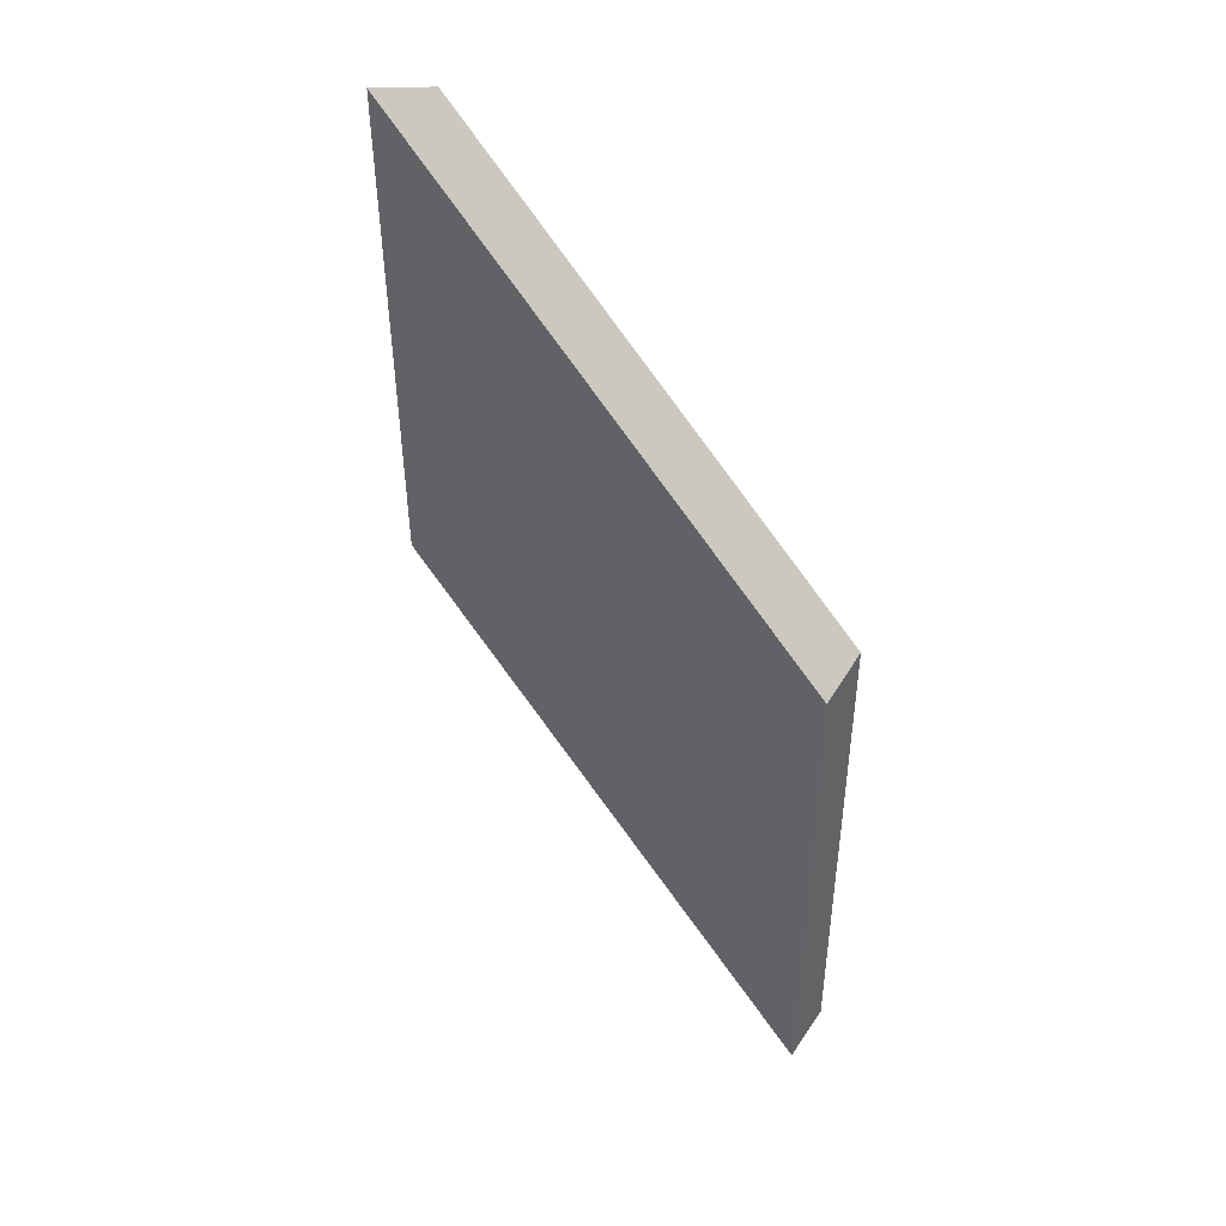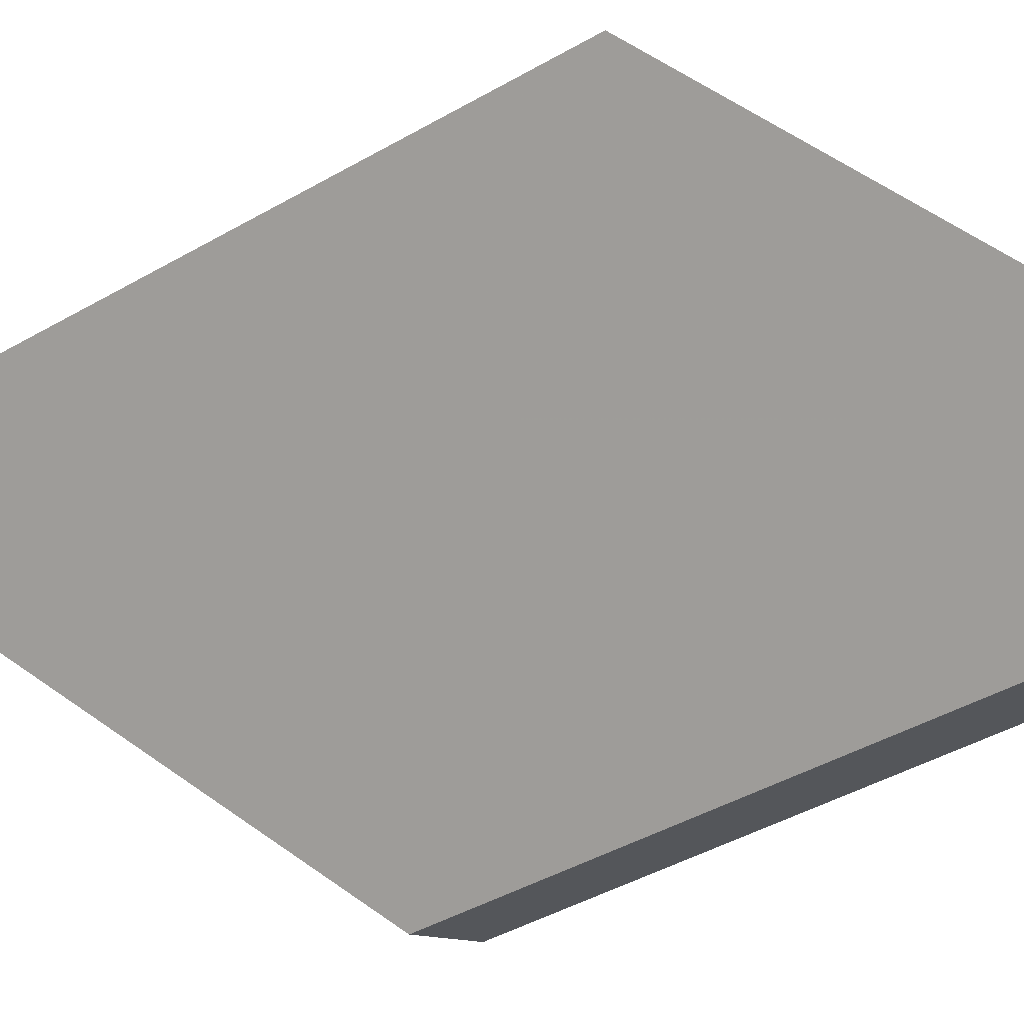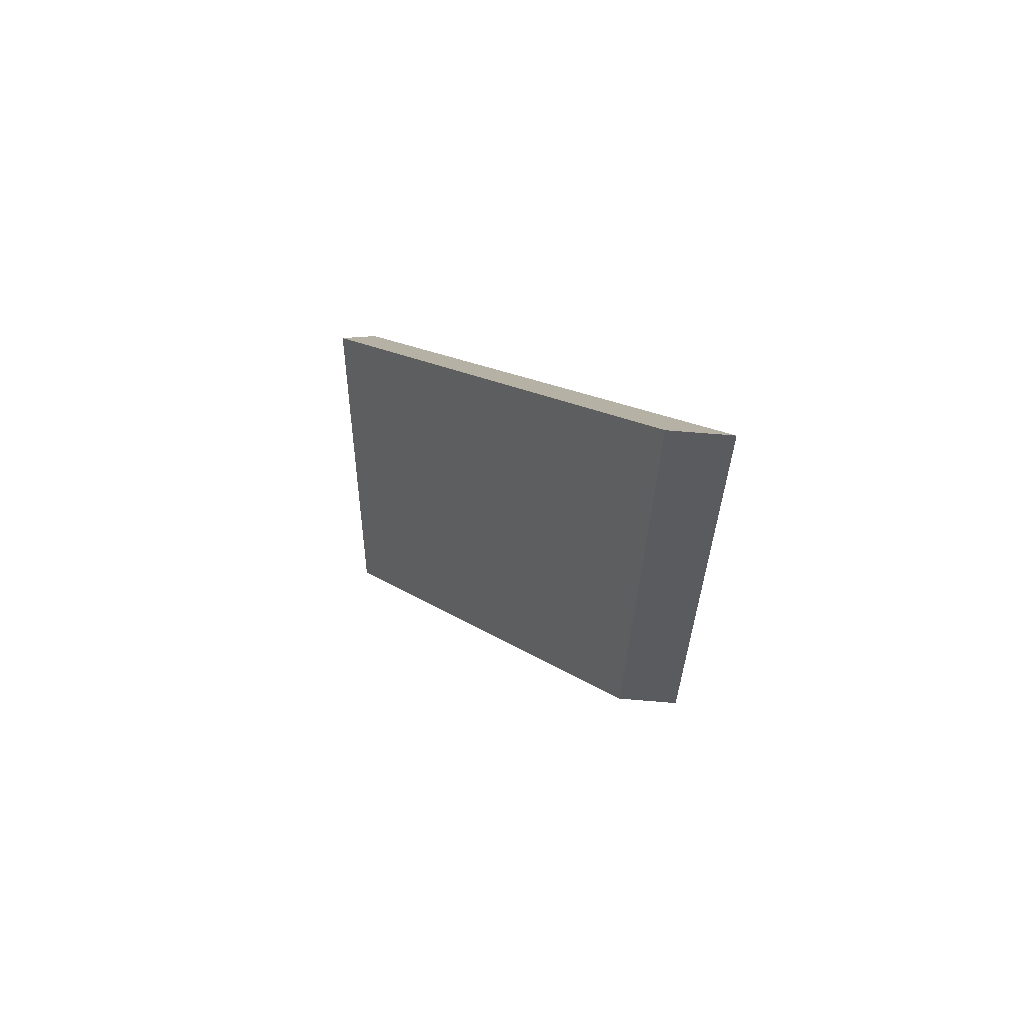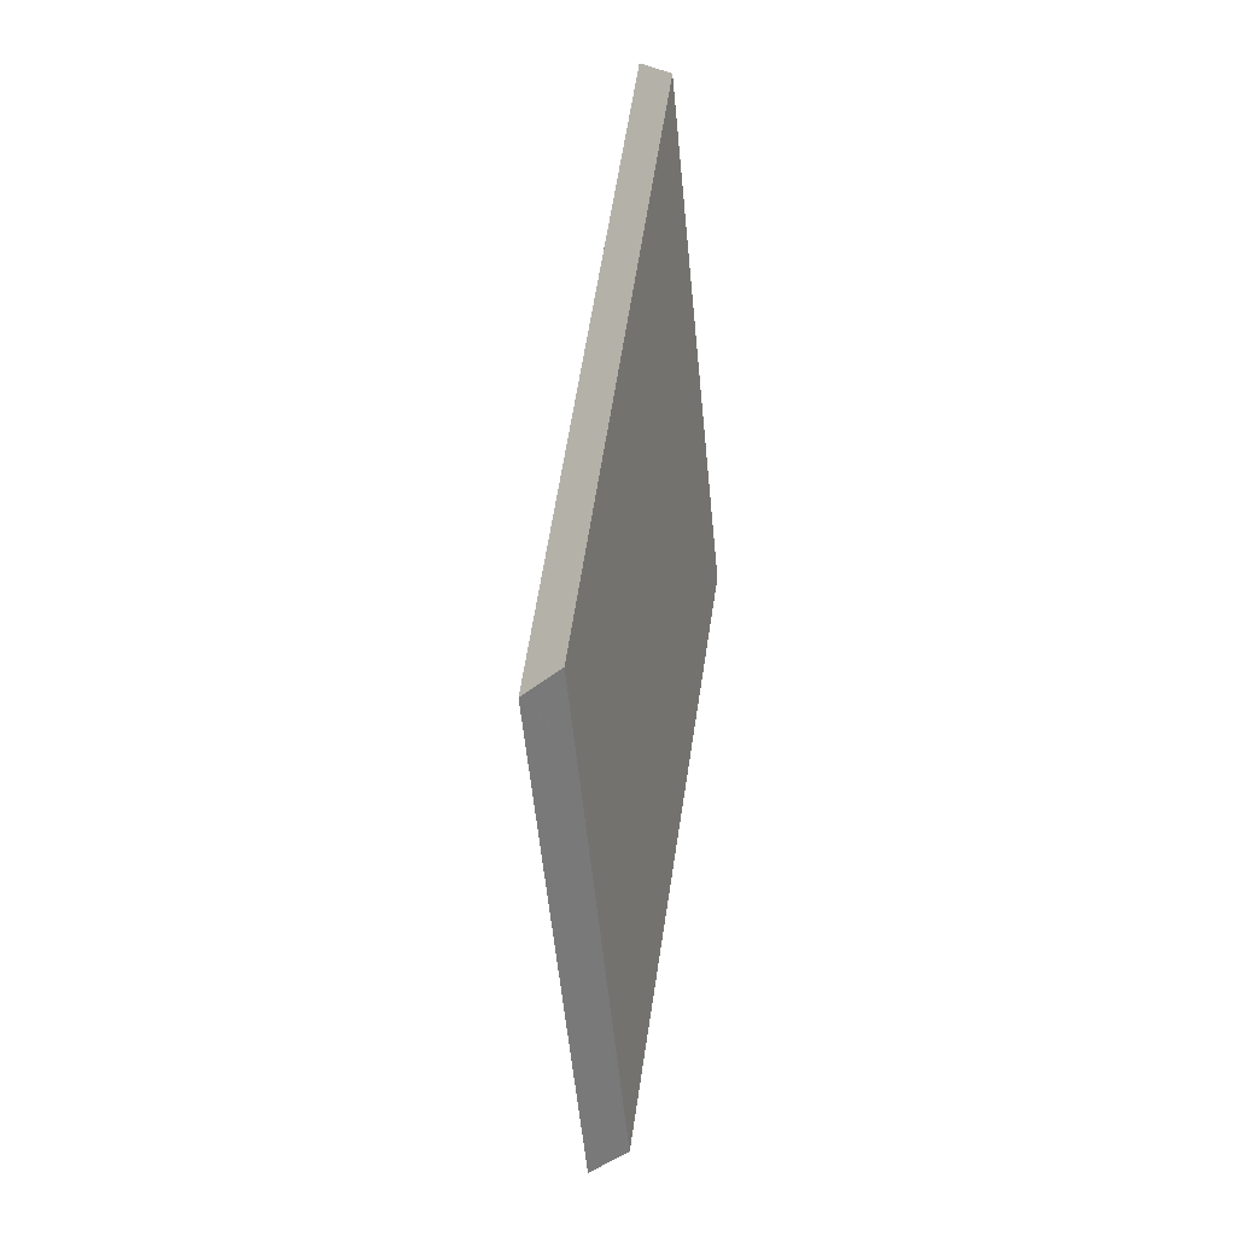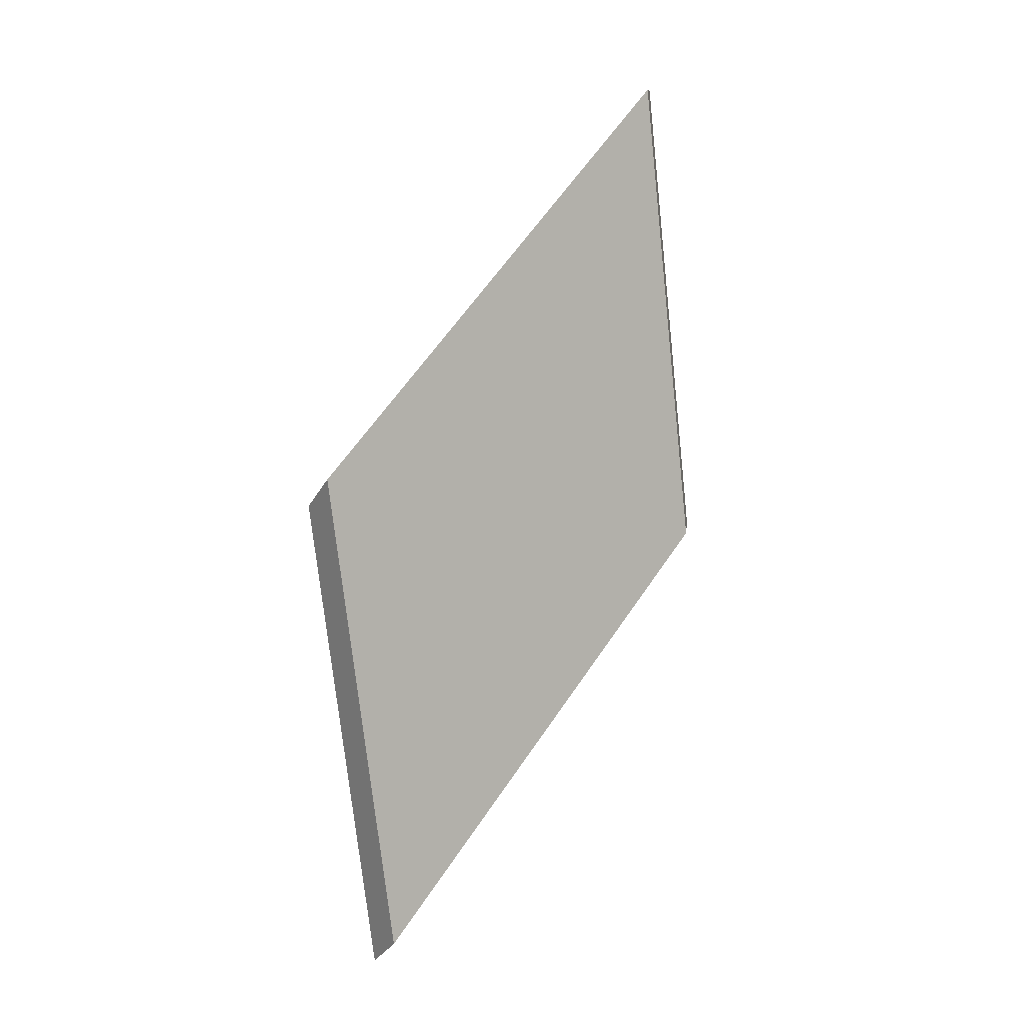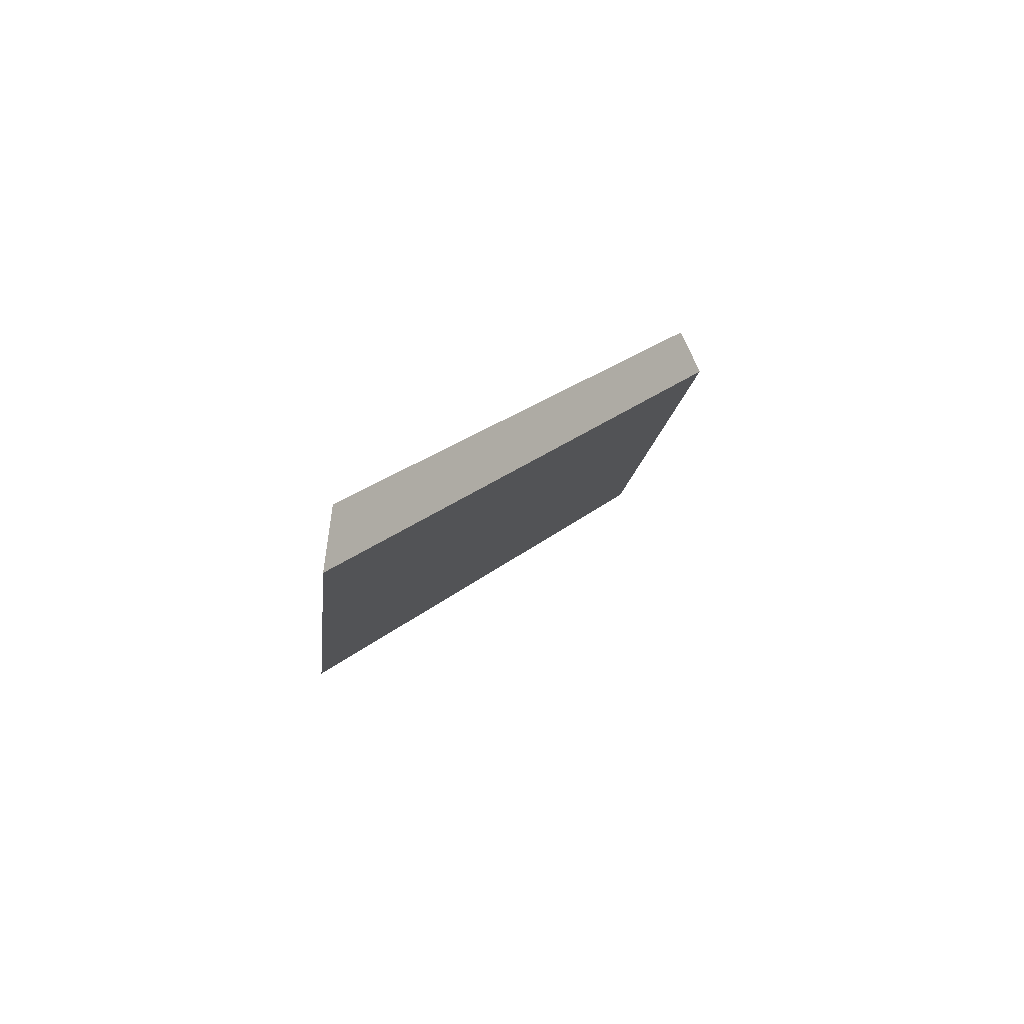
<metadata>
{"format":"obj","ext":"obj","renderer":"f3d","projection":"perspective","resolution":1024,"background":"white","views":[{"elev":36.0,"azim":-92.4,"up":"+Z"},{"elev":62.8,"azim":-61.1,"up":"+Y"},{"elev":63.6,"azim":95.0,"up":"+Z"},{"elev":23.8,"azim":-29.4,"up":"+Z"},{"elev":11.6,"azim":6.2,"up":"+Z"},{"elev":73.7,"azim":-173.7,"up":"+Z"}]}
</metadata>
<code>
v -7.161 0.2111 -3.941
v -7.174 0.196 -3.958
v -7.171 0.196 -3.979
v -7.158 0.2106 -3.963
v -7.158 0.2133 -3.963
v -7.158 0.2106 -3.963
v -7.171 0.196 -3.979
v -7.172 0.1973 -3.981
v -7.172 0.1973 -3.981
v -7.171 0.196 -3.979
v -7.174 0.196 -3.958
v -7.175 0.1973 -3.959
v -7.175 0.1973 -3.959
v -7.174 0.196 -3.958
v -7.161 0.2111 -3.941
v -7.161 0.2137 -3.941
v -7.161 0.2137 -3.941
v -7.161 0.2111 -3.941
v -7.158 0.2106 -3.963
v -7.158 0.2133 -3.963
v -7.158 0.2133 -3.963
v -7.172 0.1973 -3.981
v -7.175 0.1973 -3.959
v -7.161 0.2137 -3.941
f 1 2 3
f 1 3 4
f 5 6 7
f 5 7 8
f 9 10 11
f 9 11 12
f 13 14 15
f 13 15 16
f 17 18 19
f 17 19 20
f 21 22 23
f 21 23 24

</code>
